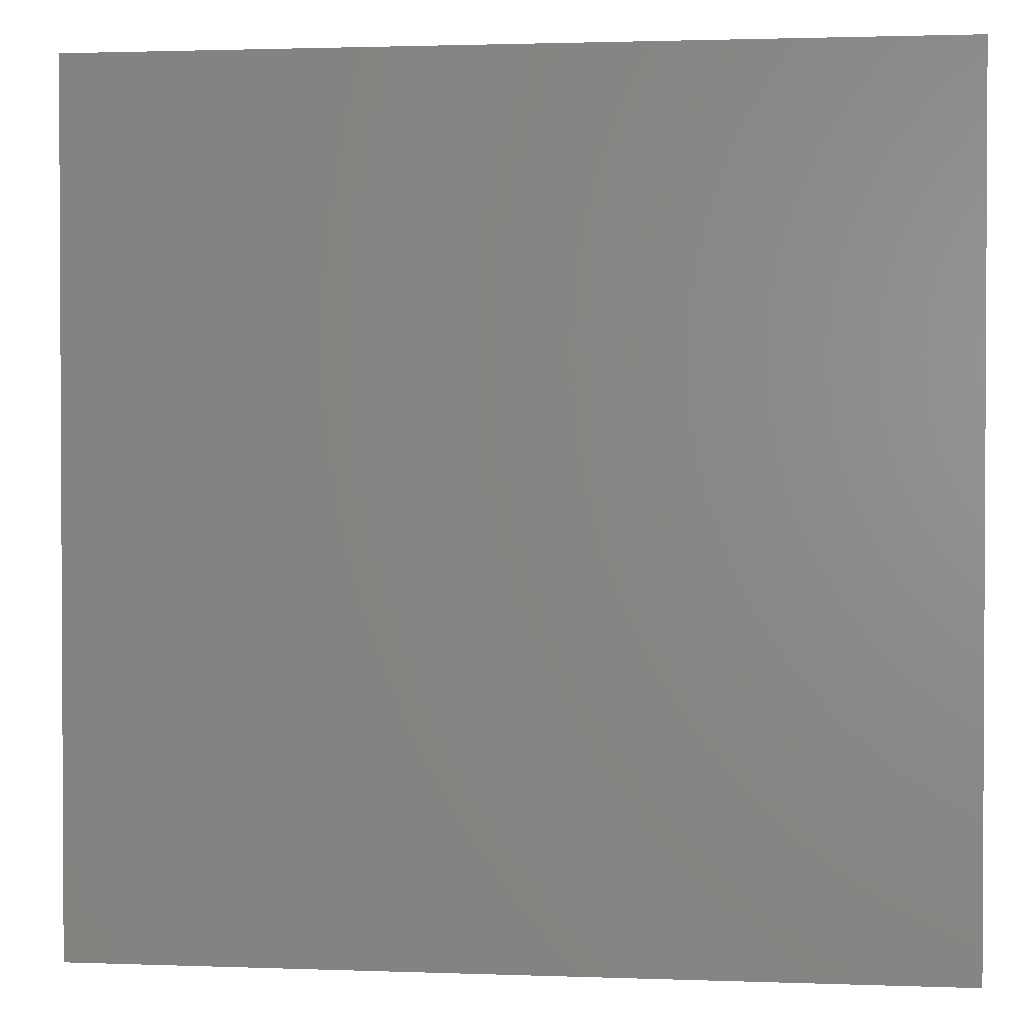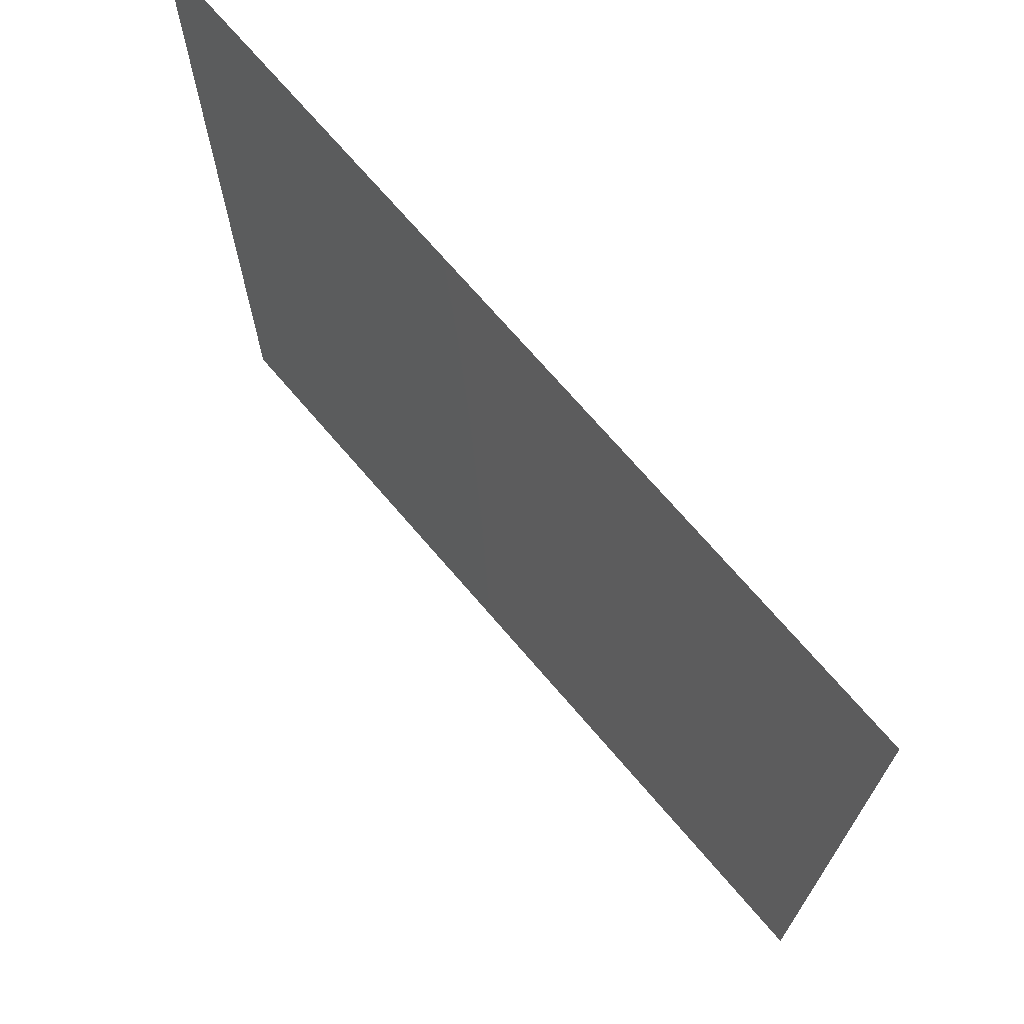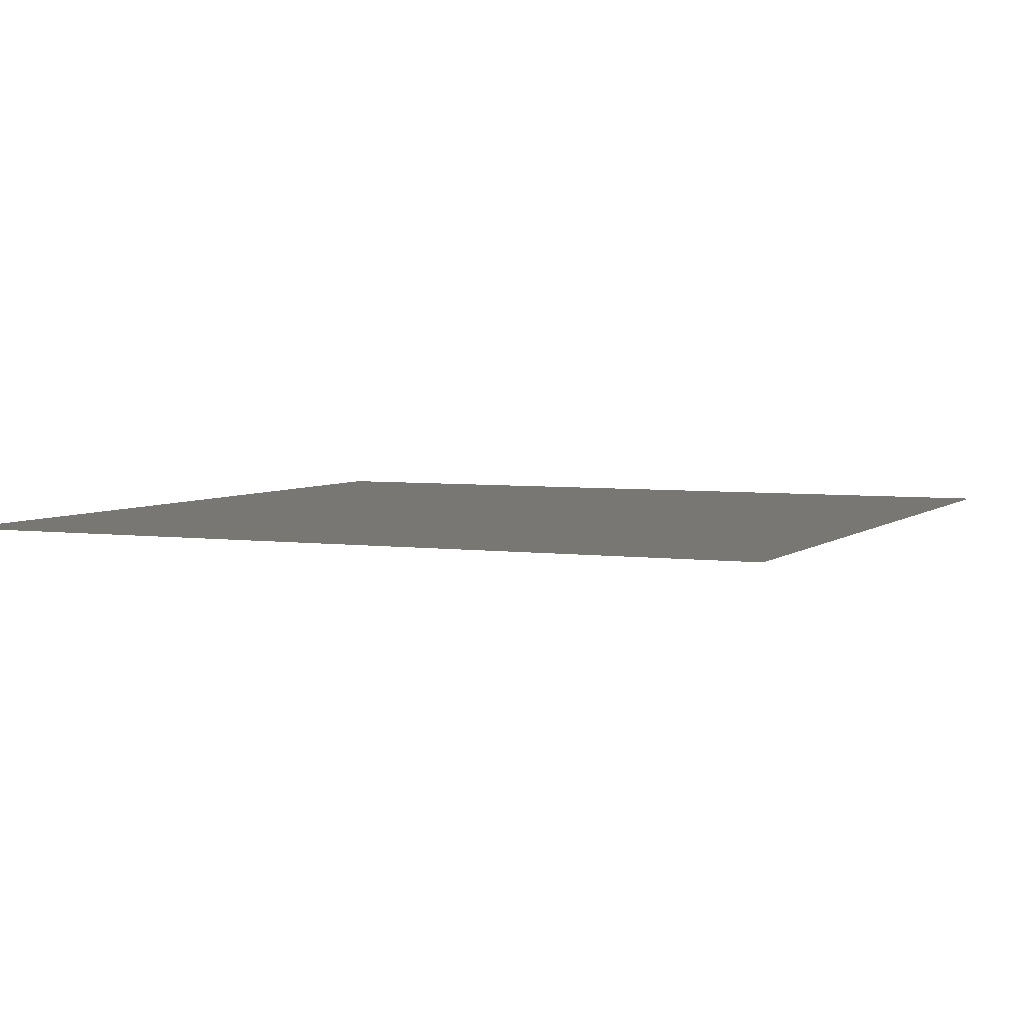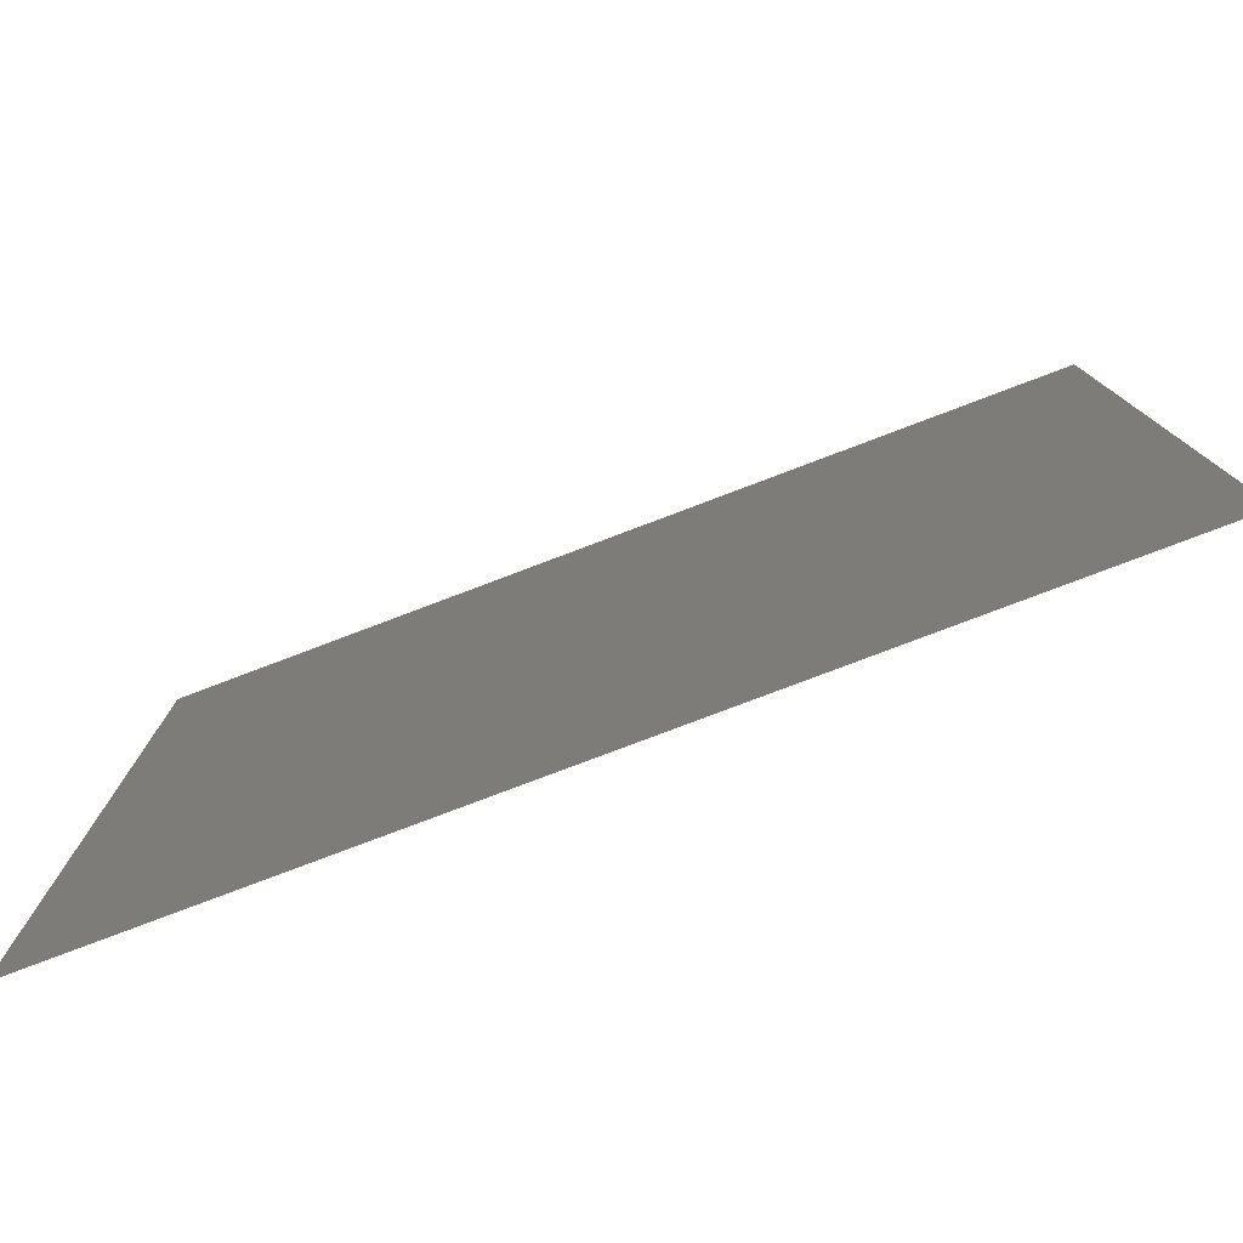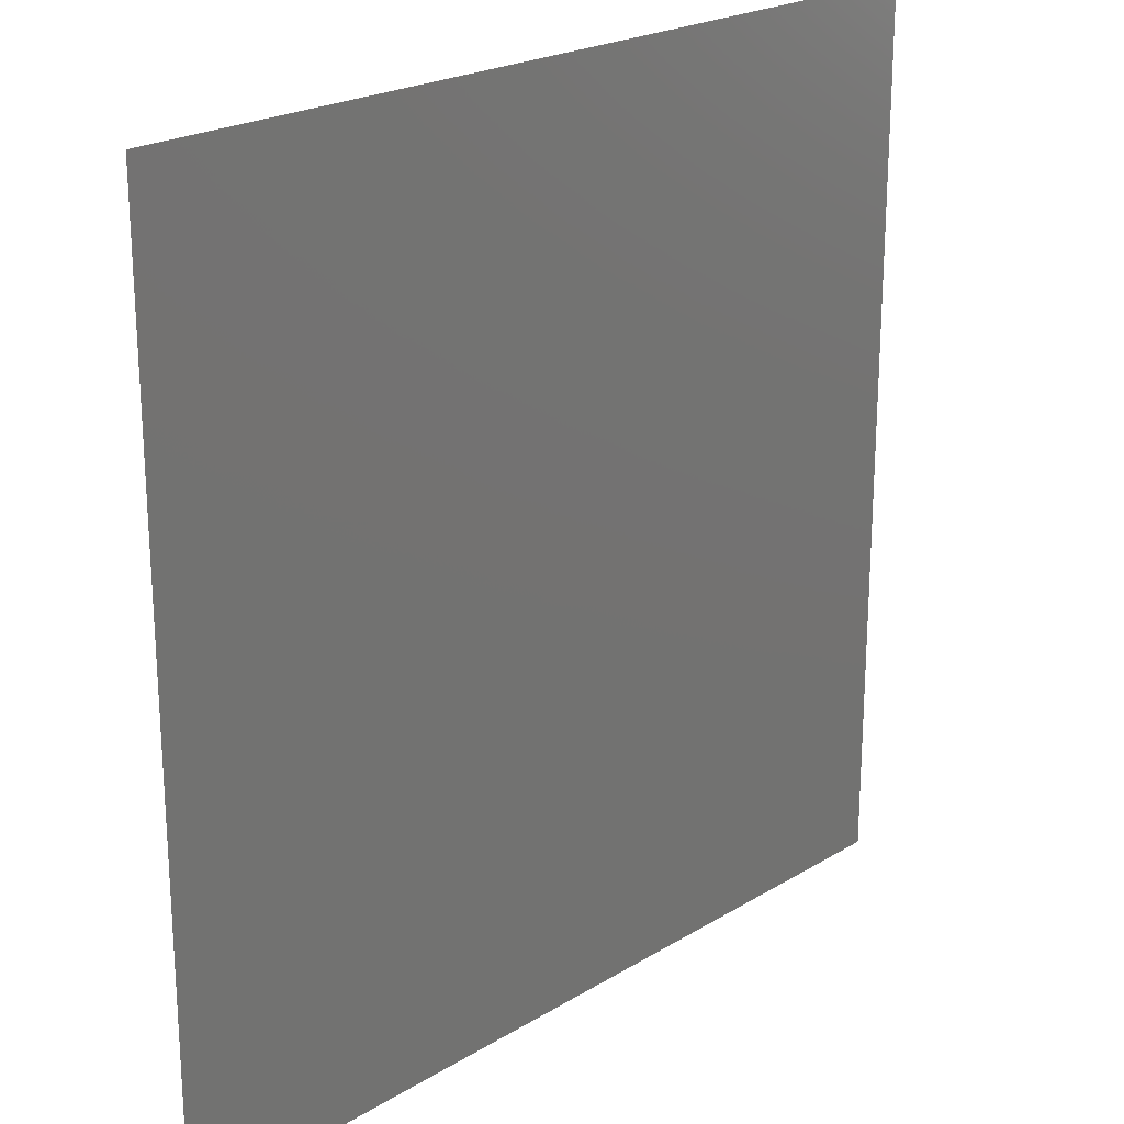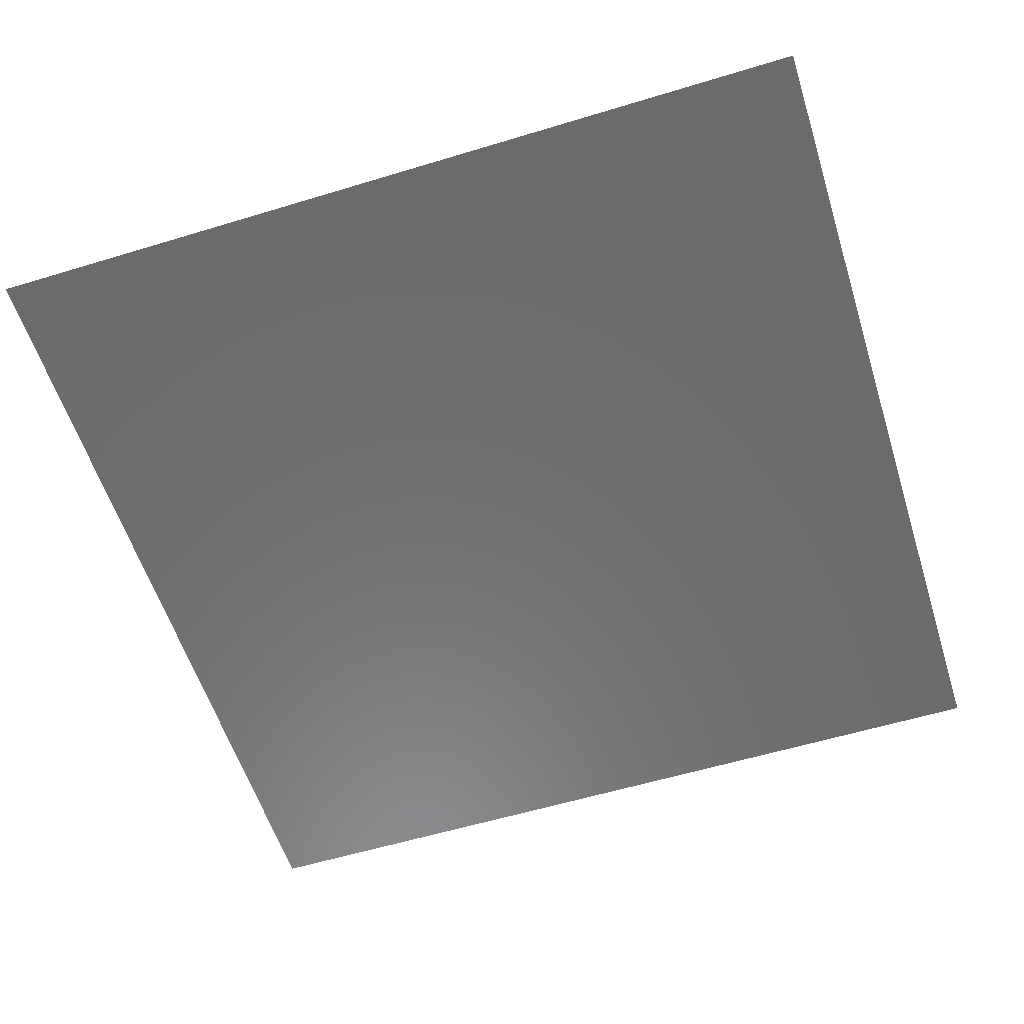
<metadata>
{"format":"stl","ext":"stl","renderer":"f3d","projection":"perspective","resolution":1024,"background":"white","views":[{"elev":1.7,"azim":-172.4,"up":"+Z"},{"elev":71.3,"azim":-130.6,"up":"+Z"},{"elev":4.4,"azim":-65.9,"up":"+Y"},{"elev":-79.4,"azim":-159.3,"up":"+Z"},{"elev":22.2,"azim":133.6,"up":"+Z"},{"elev":-57.7,"azim":17.5,"up":"+Y"}]}
</metadata>
<code>
# stl→obj: 4 verts, 2 faces
v 0.000695 0.00129 0
v 0.000595 0.00129 0.0001
v 0.000695 0.00129 0.0001
v 0.000595 0.00129 0
f 1 2 3
f 2 1 4

</code>
